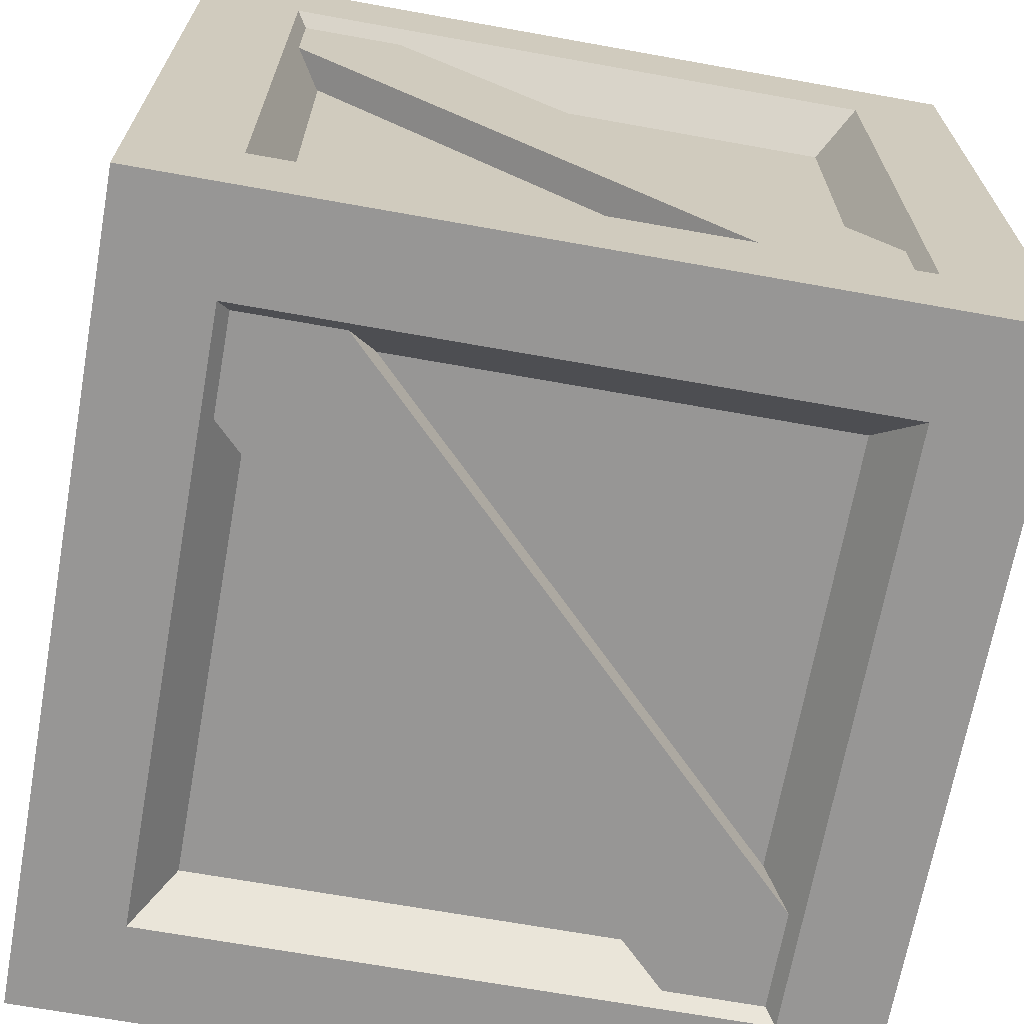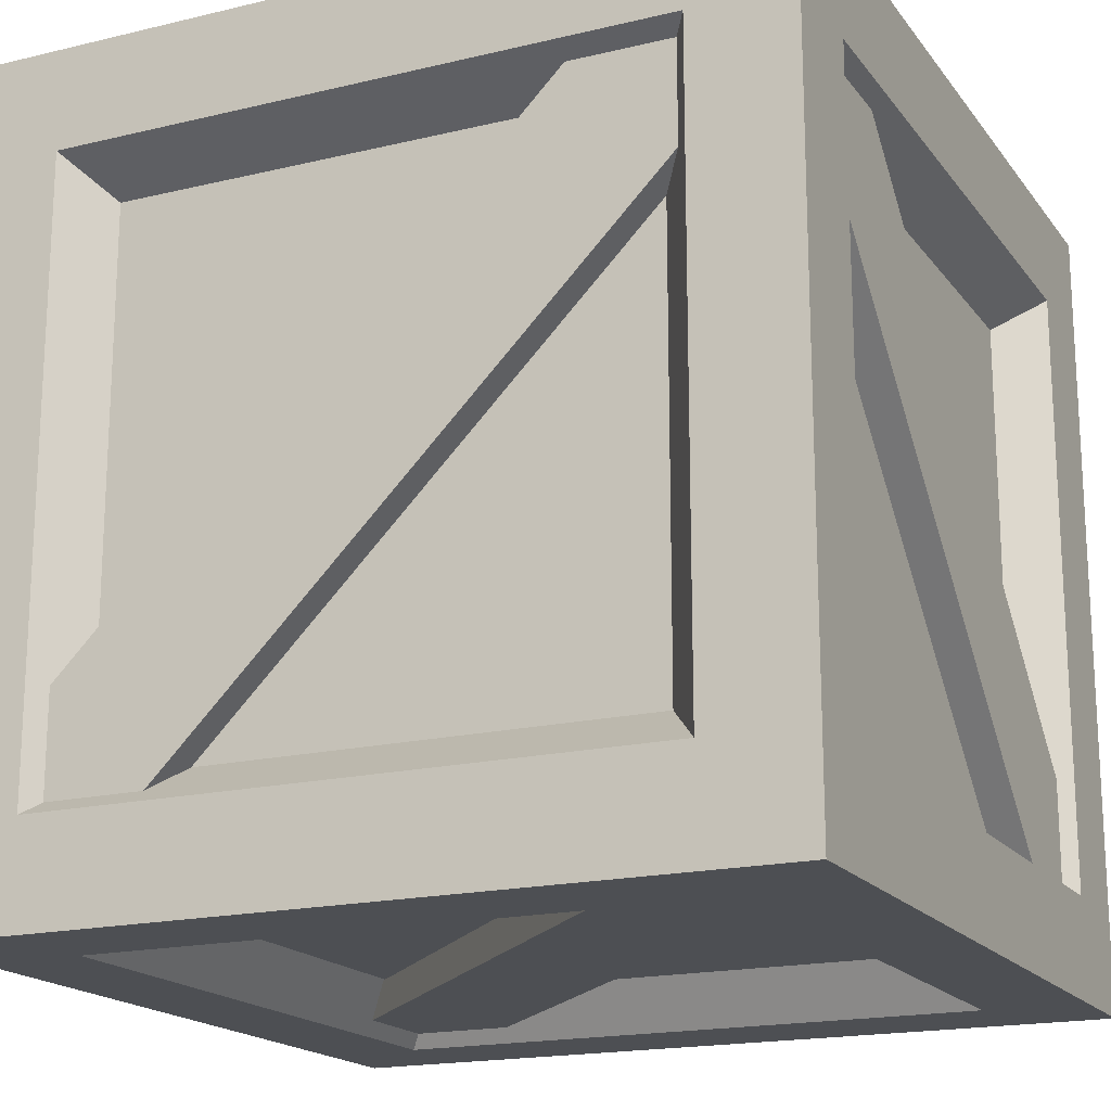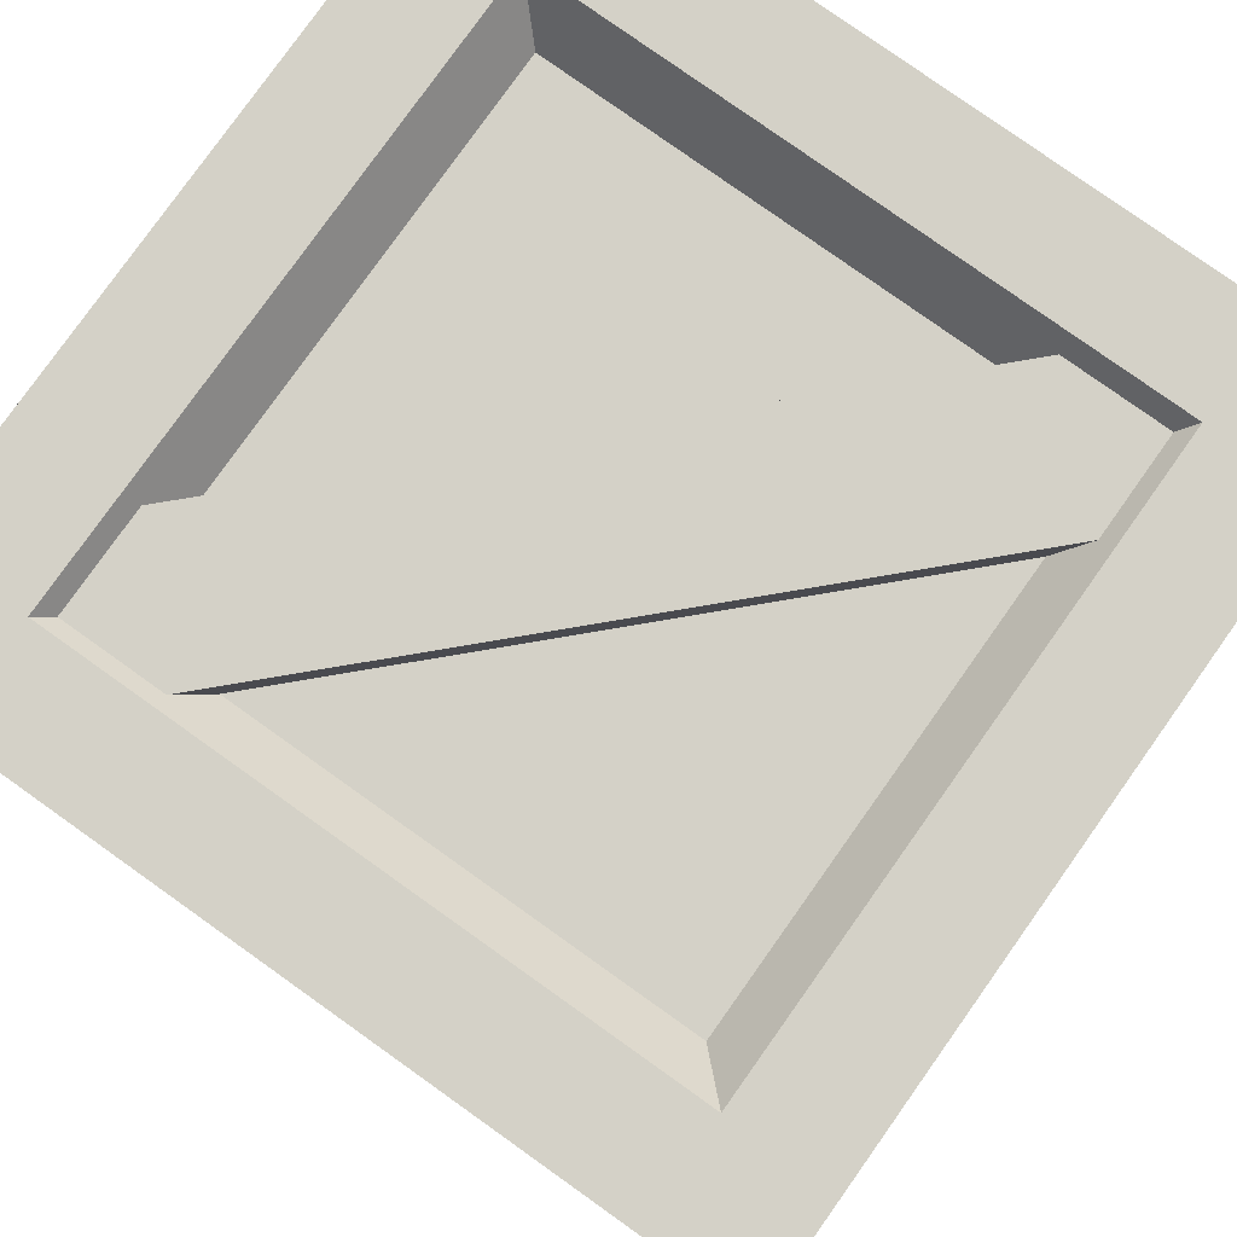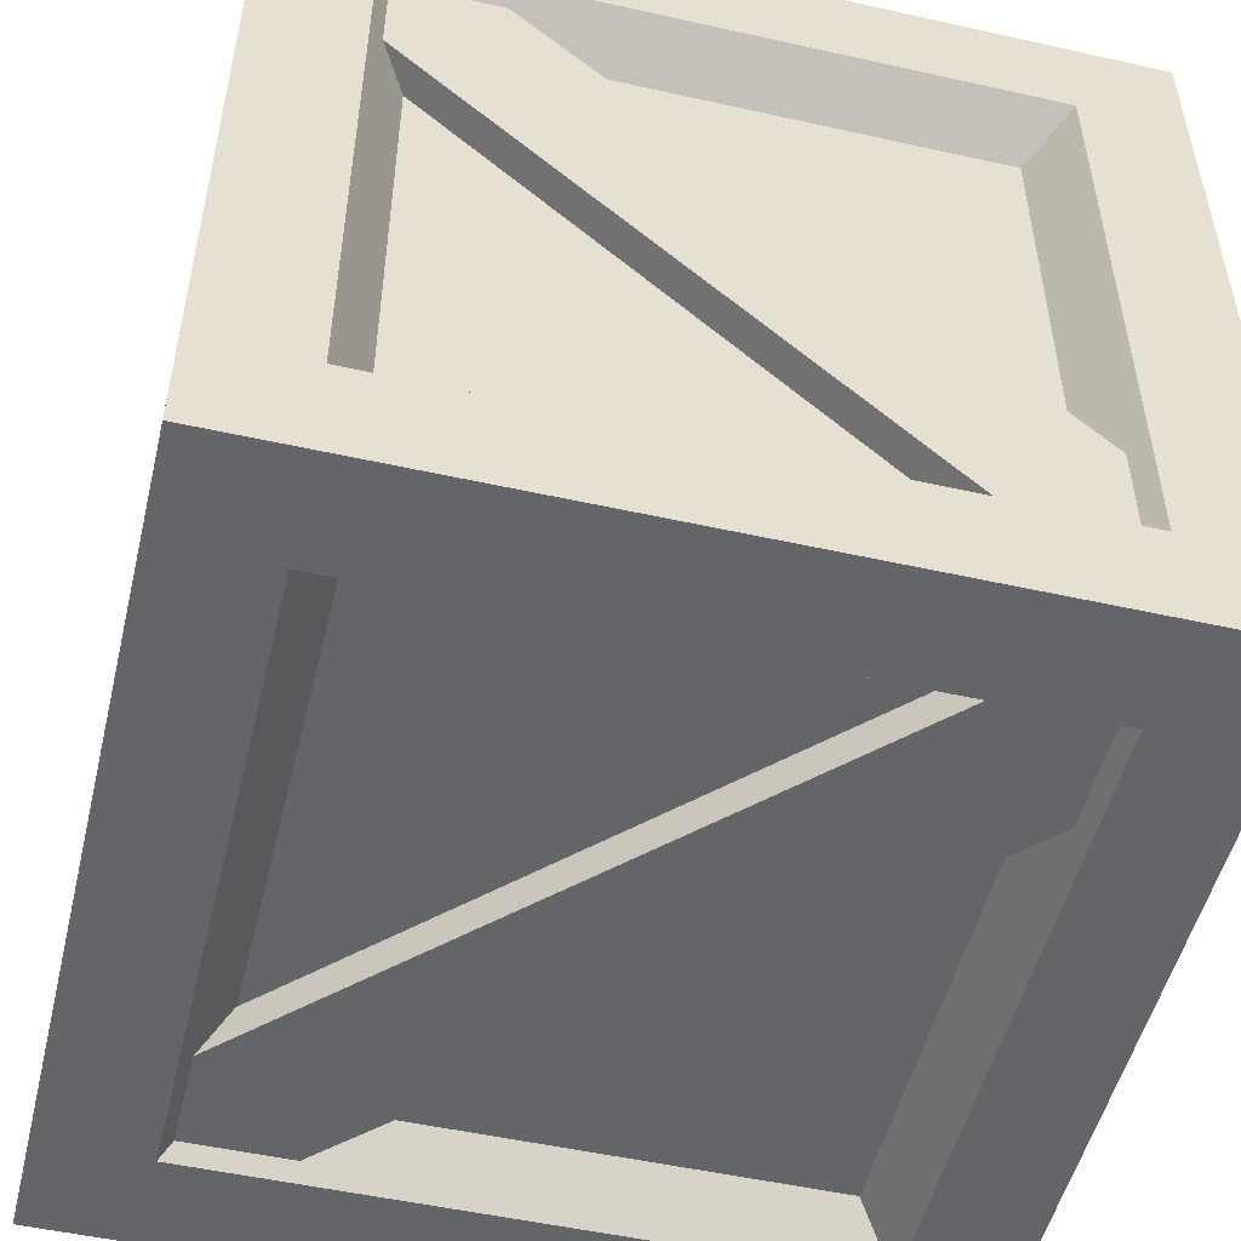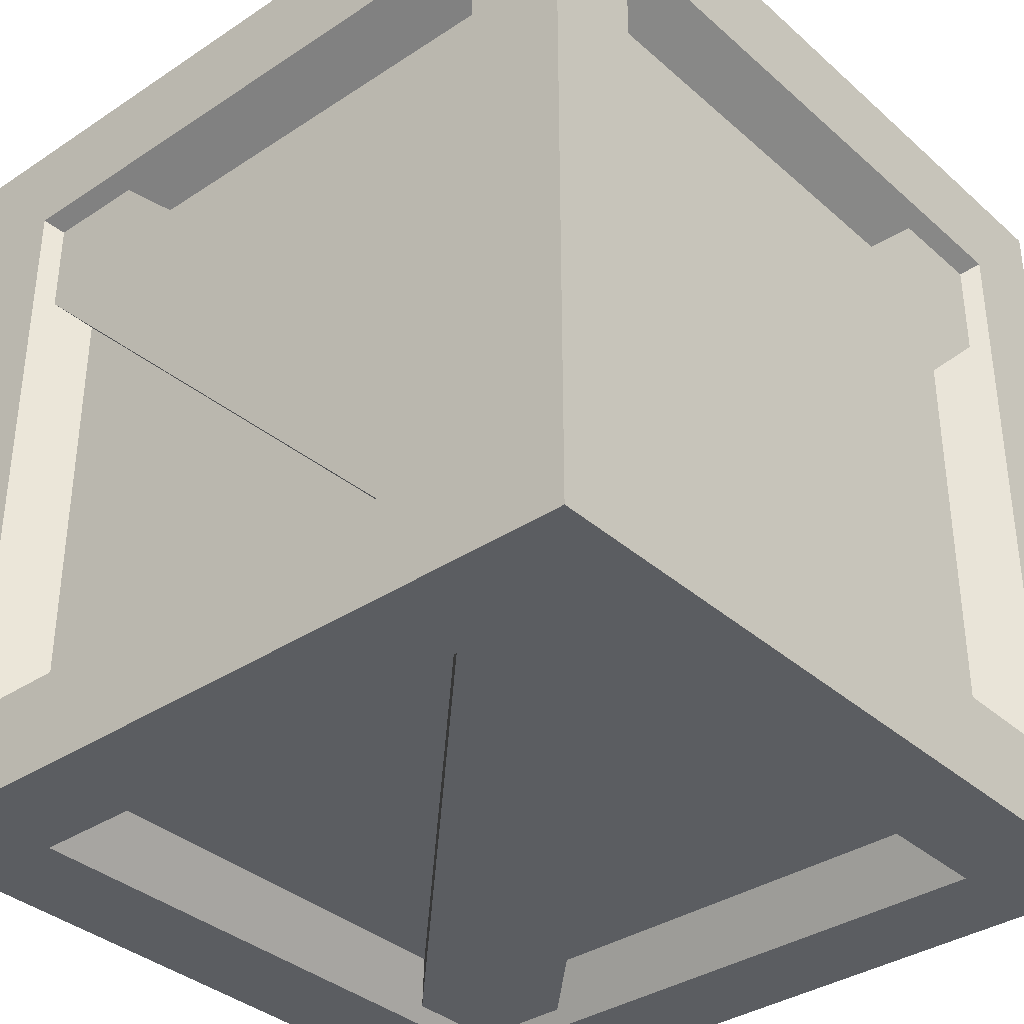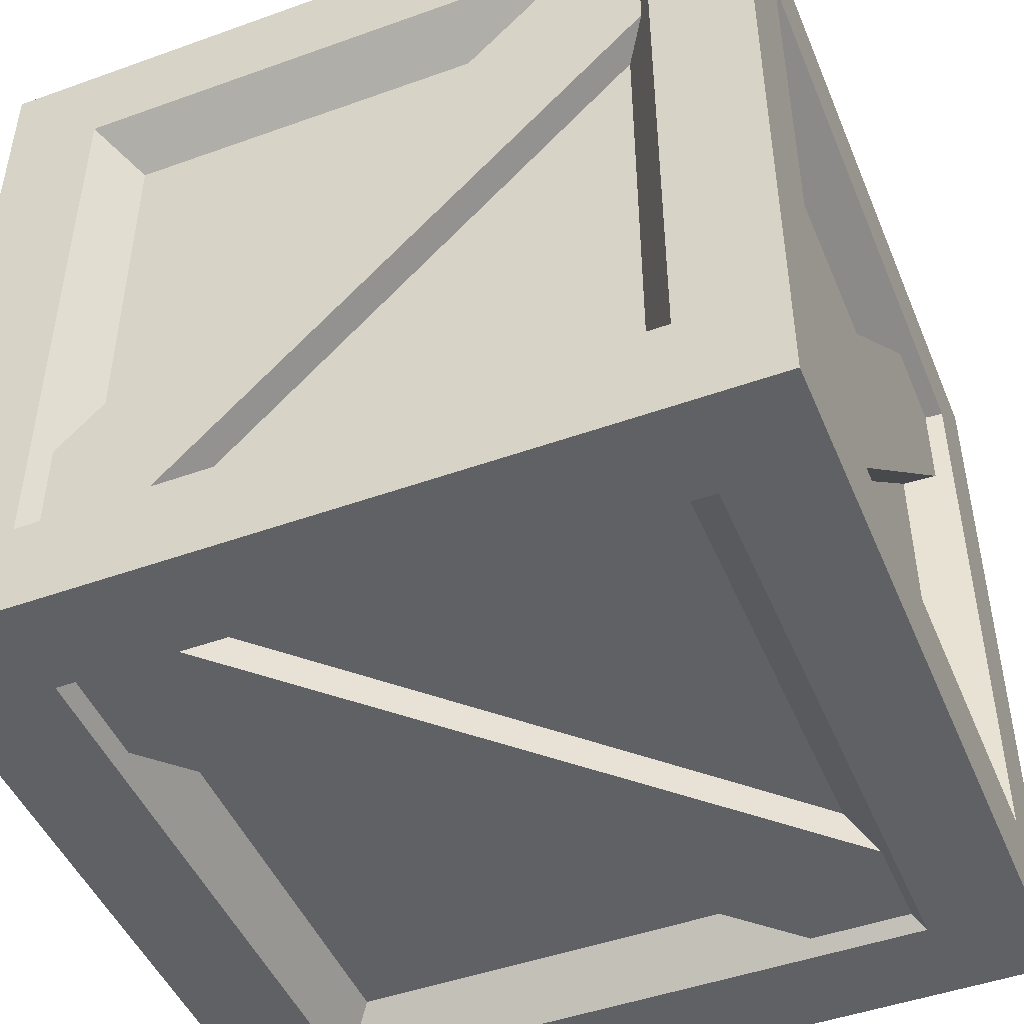
<metadata>
{"format":"obj","ext":"obj","renderer":"f3d","projection":"perspective","resolution":1024,"background":"white","views":[{"elev":-68.0,"azim":169.8,"up":"+Y"},{"elev":-18.0,"azim":115.1,"up":"+Y"},{"elev":79.8,"azim":35.4,"up":"+Y"},{"elev":-51.5,"azim":76.4,"up":"+Z"},{"elev":-35.8,"azim":131.0,"up":"+Z"},{"elev":-47.2,"azim":22.1,"up":"+Y"}]}
</metadata>
<code>
o Cube.127_Cube.145
v -0.3766 0.000134 0.3817
v -0.3766 1.017 0.3817
v -0.3766 0.000134 -0.3808
v -0.3766 1.017 -0.3808
v 0.3859 0.000134 0.3817
v 0.3859 1.017 0.3817
v 0.3859 0.000134 -0.3808
v 0.3859 1.017 -0.3808
v -0.5037 0.1272 -0.3808
v -0.5037 0.1272 0.3817
v -0.5037 0.8897 0.3817
v -0.5037 0.8897 -0.3808
v 0.513 0.1272 -0.3808
v 0.513 0.8897 -0.3808
v 0.513 0.1272 0.3817
v 0.513 0.8897 0.3817
v -0.3766 0.1272 -0.5079
v -0.3766 0.1272 0.5087
v -0.3766 0.8897 0.5087
v -0.3766 0.8897 -0.5079
v 0.3859 0.8897 -0.5079
v 0.3859 0.1272 -0.5079
v 0.3859 0.1272 0.5087
v 0.3859 0.8897 0.5087
v -0.5037 0.000134 0.5087
v -0.5037 1.017 0.5087
v -0.5037 1.017 -0.5079
v -0.5037 0.000134 -0.5079
v 0.513 0.000134 -0.5079
v 0.513 1.017 -0.5079
v 0.513 1.017 0.5087
v 0.513 0.000134 0.5087
v -0.3297 0.06262 -0.3339
v -0.3297 0.06262 0.3348
v -0.3297 0.9543 0.3348
v -0.3297 0.9543 -0.3339
v 0.339 0.06262 -0.3339
v 0.339 0.9543 -0.3339
v 0.339 0.06262 0.3348
v 0.339 0.9543 0.3348
v -0.4412 0.1741 -0.3339
v -0.4412 0.1741 0.3348
v -0.4412 0.8428 0.3348
v -0.4412 0.8428 -0.3339
v 0.4505 0.8428 -0.3339
v 0.4505 0.1741 -0.3339
v 0.4505 0.1741 0.3348
v 0.4505 0.8428 0.3348
v -0.3297 0.1741 0.4463
v -0.3297 0.8428 0.4463
v -0.3297 0.8428 -0.4454
v -0.3297 0.1741 -0.4454
v 0.339 0.1741 -0.4454
v 0.339 0.8428 -0.4454
v 0.339 0.8428 0.4463
v 0.339 0.1741 0.4463
v -0.4855 0.02681 0.3582
v -0.4426 0.02681 0.3582
v -0.4855 0.1521 0.4835
v -0.4426 0.1521 0.4835
v -0.4855 0.8633 -0.4782
v -0.4426 0.8633 -0.4782
v -0.4855 0.9885 -0.353
v -0.4426 0.9885 -0.353
v 0.4484 0.02681 0.3582
v 0.4912 0.02681 0.3582
v 0.4484 0.1521 0.4835
v 0.4912 0.1521 0.4835
v 0.4484 0.8633 -0.4782
v 0.4912 0.8633 -0.4782
v 0.4484 0.9885 -0.353
v 0.4912 0.9885 -0.353
v -0.3532 0.02681 0.4441
v -0.3532 0.02681 0.487
v -0.4784 0.1521 0.4441
v -0.4784 0.1521 0.487
v 0.4833 0.8633 0.4441
v 0.4833 0.8633 0.487
v 0.358 0.9885 0.4441
v 0.358 0.9885 0.487
v -0.3532 0.02681 -0.4897
v -0.3532 0.02681 -0.4468
v -0.4784 0.1521 -0.4897
v -0.4784 0.1521 -0.4468
v 0.4833 0.8633 -0.4897
v 0.4833 0.8633 -0.4468
v 0.358 0.9885 -0.4897
v 0.358 0.9885 -0.4468
v -0.3532 0.01836 0.4821
v -0.3532 0.06121 0.4821
v -0.4784 0.01836 0.3568
v -0.4784 0.06121 0.3568
v 0.4833 0.01836 -0.3544
v 0.4833 0.06121 -0.3544
v 0.358 0.01836 -0.4796
v 0.358 0.06121 -0.4796
v -0.3532 0.9522 0.4821
v -0.3532 0.995 0.4821
v -0.4784 0.9522 0.3568
v -0.4784 0.995 0.3568
v 0.4833 0.9522 -0.3544
v 0.4833 0.995 -0.3544
v 0.358 0.9522 -0.4796
v 0.358 0.995 -0.4796
f 2 6 40 35
f 21 22 53 54
f 15 13 46 47
f 5 1 34 39
f 20 21 54 51
f 13 14 45 46
f 3 1 25 28
f 2 4 27 26
f 7 3 28 29
f 4 8 30 27
f 5 7 29 32
f 8 6 31 30
f 1 5 32 25
f 6 2 26 31
f 10 9 28 25
f 11 10 25 26
f 12 11 26 27
f 9 12 27 28
f 14 13 29 30
f 13 15 32 29
f 16 14 30 31
f 15 16 31 32
f 18 19 26 25
f 20 17 28 27
f 17 22 29 28
f 21 20 27 30
f 22 21 30 29
f 24 23 32 31
f 23 18 25 32
f 19 24 31 26
f 42 43 44 41
f 52 51 54 53
f 46 45 48 47
f 56 55 50 49
f 33 37 39 34
f 38 36 35 40
f 14 16 48 45
f 23 24 55 56
f 1 3 33 34
f 16 15 47 48
f 18 23 56 49
f 4 2 35 36
f 9 10 42 41
f 24 19 50 55
f 3 7 37 33
f 10 11 43 42
f 19 18 49 50
f 8 4 36 38
f 11 12 44 43
f 17 20 51 52
f 7 5 39 37
f 12 9 41 44
f 22 17 52 53
f 6 8 38 40
f 57 58 60 59
f 59 60 64 63
f 63 64 62 61
f 61 62 58 57
f 59 63 61 57
f 64 60 58 62
f 65 66 68 67
f 67 68 72 71
f 71 72 70 69
f 69 70 66 65
f 67 71 69 65
f 72 68 66 70
f 73 74 76 75
f 75 76 80 79
f 79 80 78 77
f 77 78 74 73
f 75 79 77 73
f 80 76 74 78
f 81 82 84 83
f 83 84 88 87
f 87 88 86 85
f 85 86 82 81
f 83 87 85 81
f 88 84 82 86
f 89 90 92 91
f 91 92 96 95
f 95 96 94 93
f 93 94 90 89
f 91 95 93 89
f 96 92 90 94
f 97 98 100 99
f 99 100 104 103
f 103 104 102 101
f 101 102 98 97
f 99 103 101 97
f 104 100 98 102

</code>
